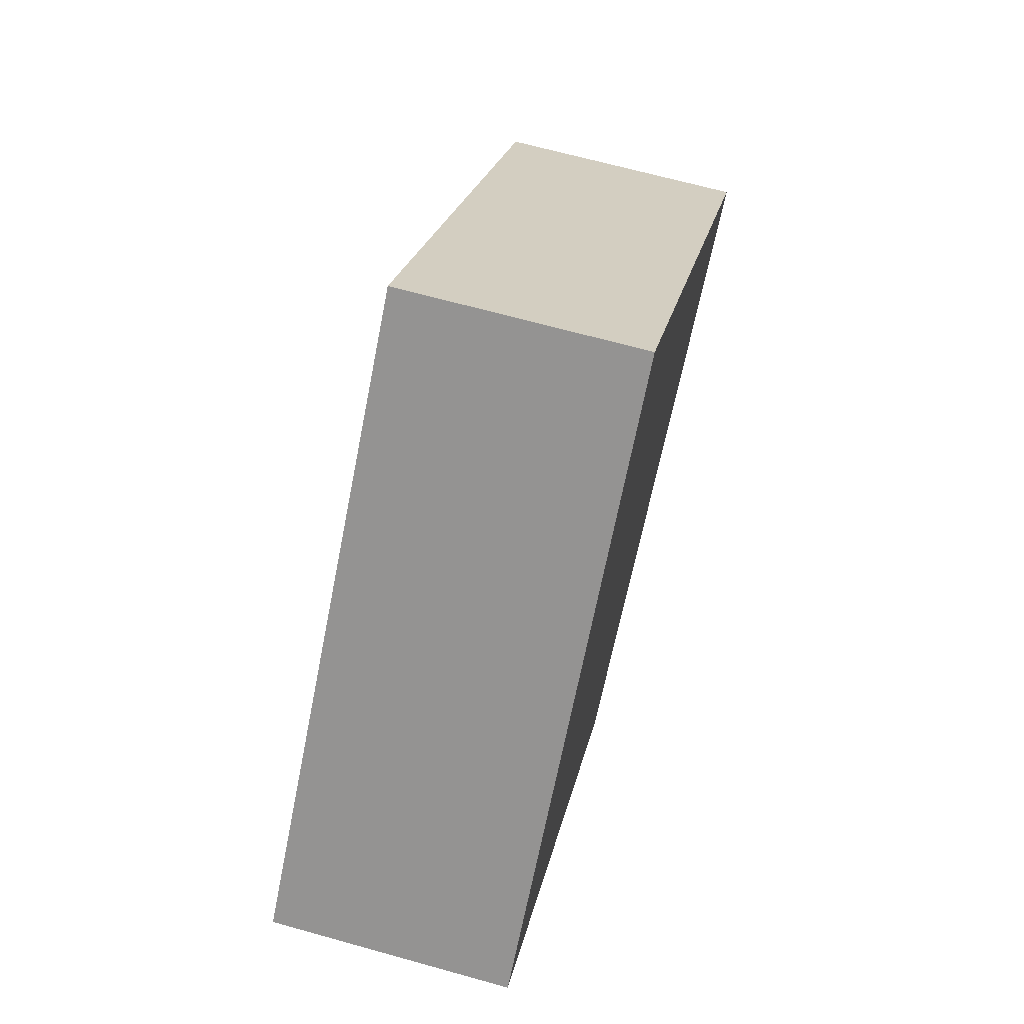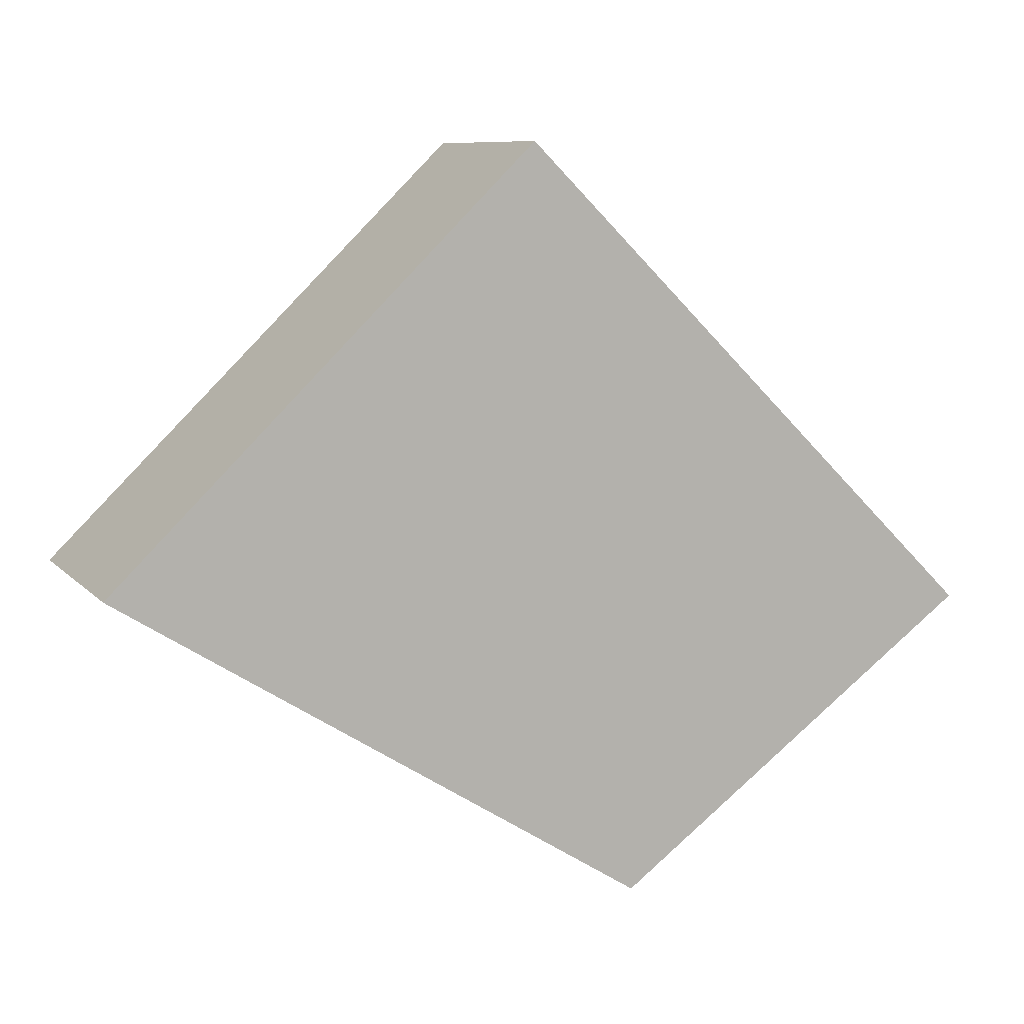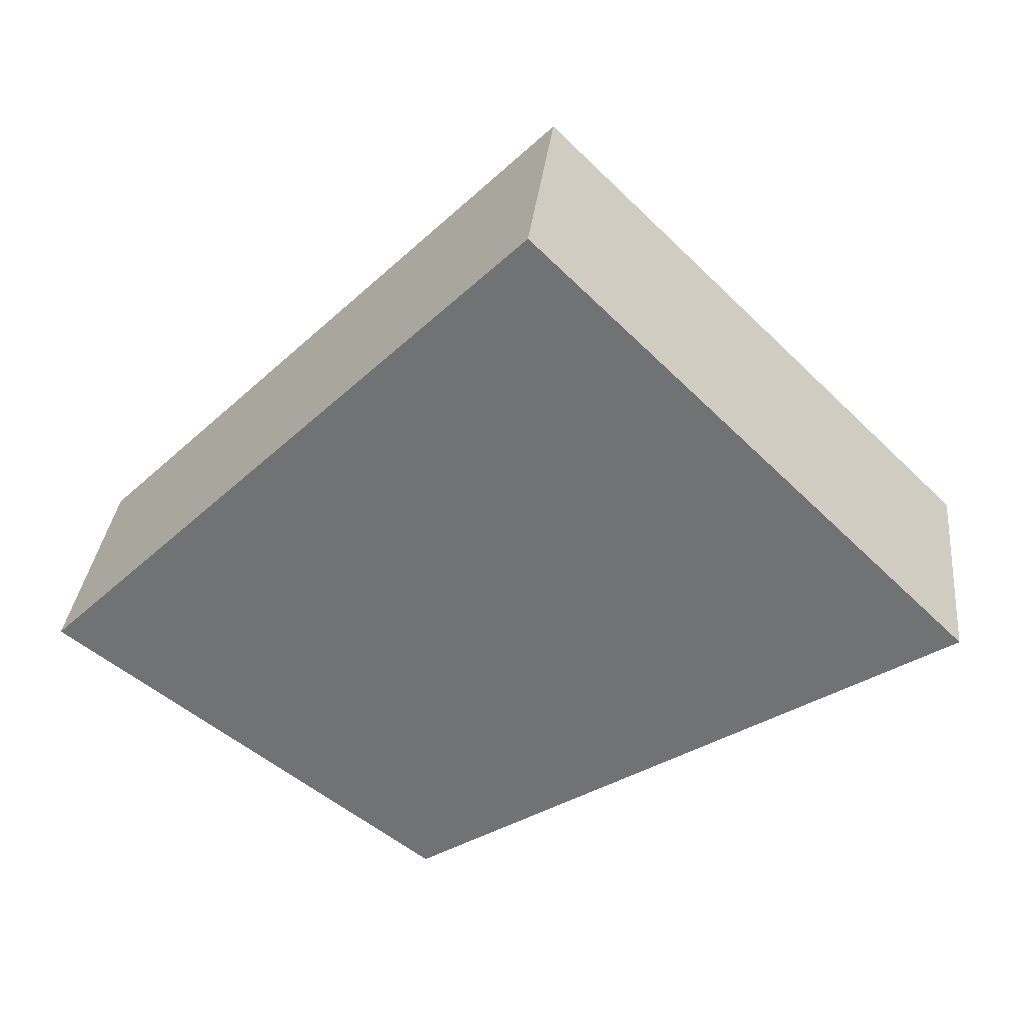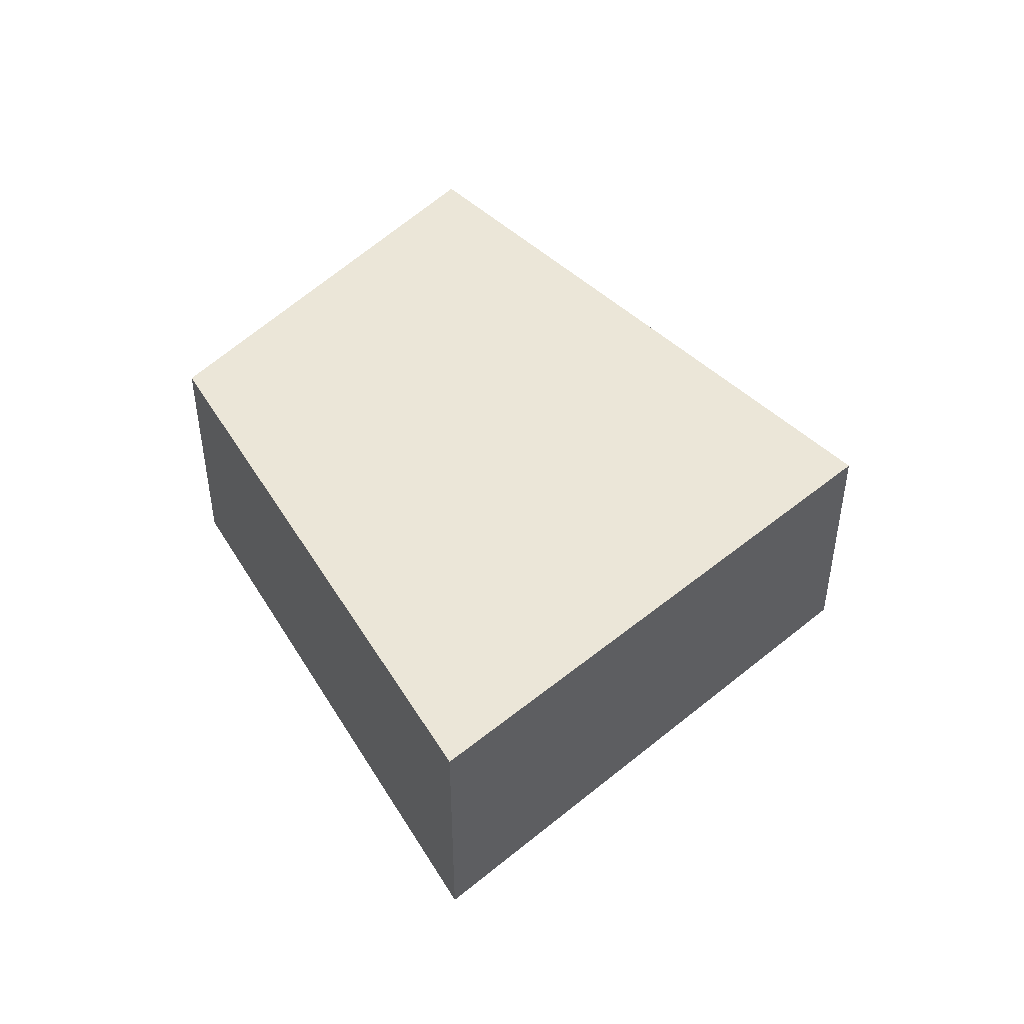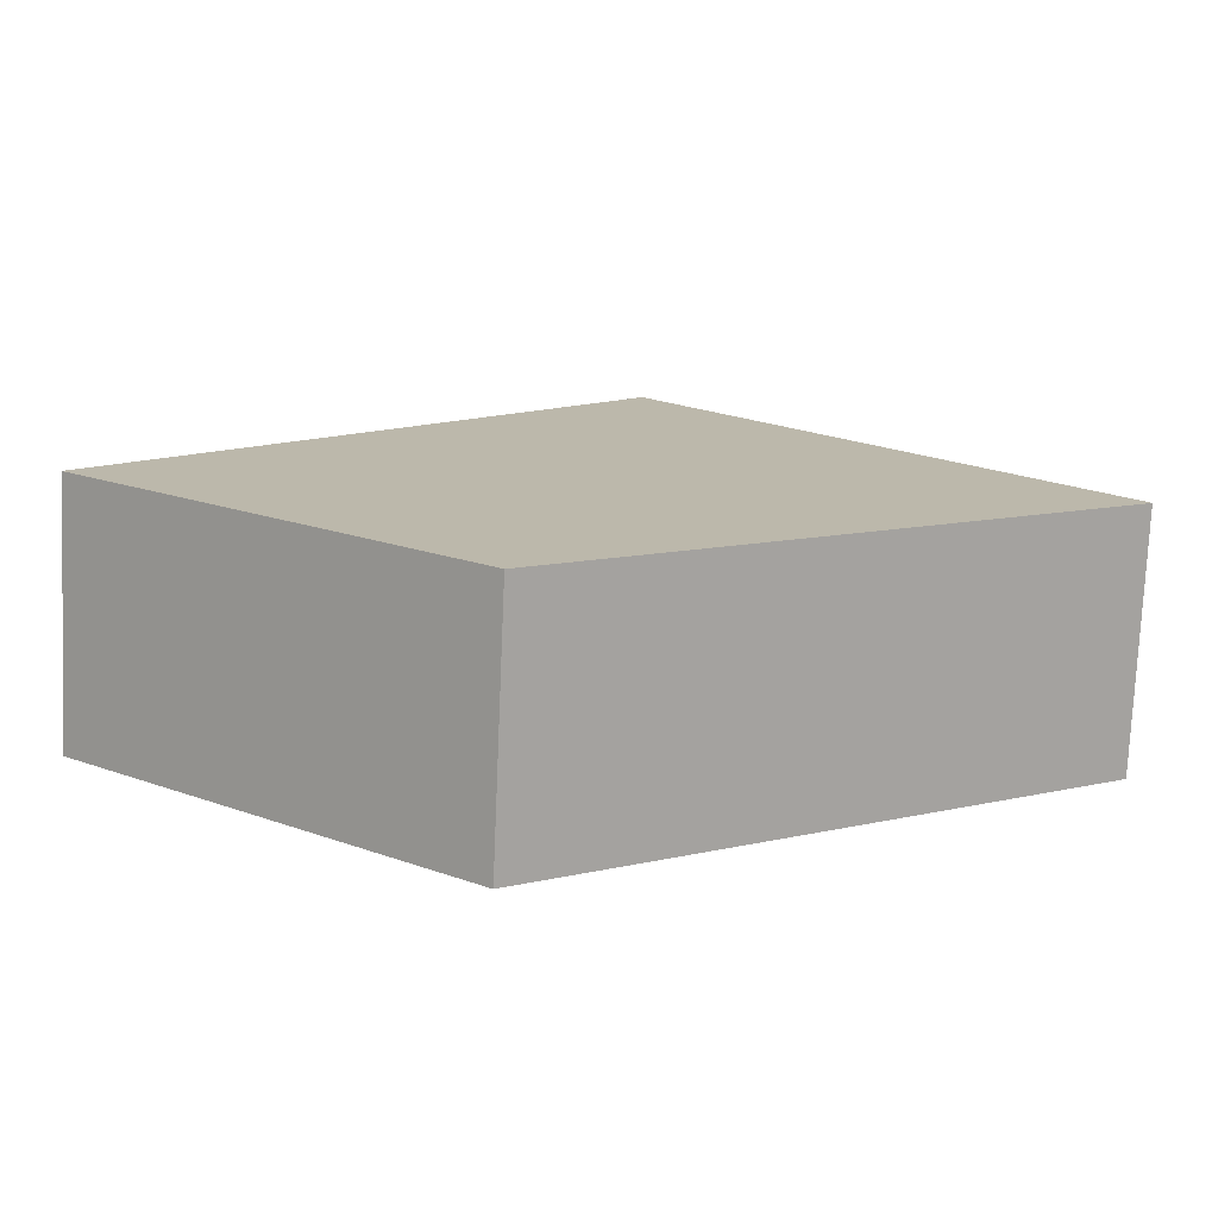
<metadata>
{"format":"obj","ext":"obj","renderer":"f3d","projection":"perspective","resolution":1024,"background":"white","views":[{"elev":67.2,"azim":105.6,"up":"+Z"},{"elev":8.7,"azim":-22.7,"up":"+Z"},{"elev":33.7,"azim":-173.8,"up":"+Z"},{"elev":46.4,"azim":-87.3,"up":"+Y"},{"elev":-75.7,"azim":177.5,"up":"+Z"}]}
</metadata>
<code>
v  4.593 2.964 4.481
v  4.559 2.964 -2.876
v  0 2.964 1.815e-16
v  6.478 2.964 -4.087
v  8.109 2.964 -2.876
v  5.165 2.964 5.039
v  7.732 2.964 2.501
v  8.49 2.964 -2.593
v  11 2.964 -0.73
v  10.7 2.964 -0.435
v  0 0 0
v  4.593 -2.744e-16 4.481
v  5.165 -3.086e-16 5.039
v  7.732 -1.531e-16 2.501
v  10.7 2.664e-17 -0.435
v  11 4.47e-17 -0.73
v  4.559 1.761e-16 -2.876
v  6.478 2.503e-16 -4.087
v  8.49 1.588e-16 -2.593
v  8.109 1.761e-16 -2.876
g defaultobject
f 1 2 3
f 2 1 4
f 4 1 5
f 5 1 6
f 5 6 7
f 5 7 8
f 8 7 9
f 9 7 10
f 11 1 3
f 1 11 12
f 1 12 6
f 6 12 13
f 13 7 6
f 7 13 14
f 7 14 10
f 10 14 15
f 10 15 9
f 9 15 16
f 2 11 3
f 11 2 17
f 17 2 4
f 17 4 18
f 16 8 9
f 8 16 19
f 8 19 5
f 5 19 4
f 4 19 20
f 4 20 18
f 15 19 16
f 19 15 14
f 19 14 20
f 20 14 18
f 18 14 17
f 17 14 11
f 11 14 13
f 11 13 12

</code>
